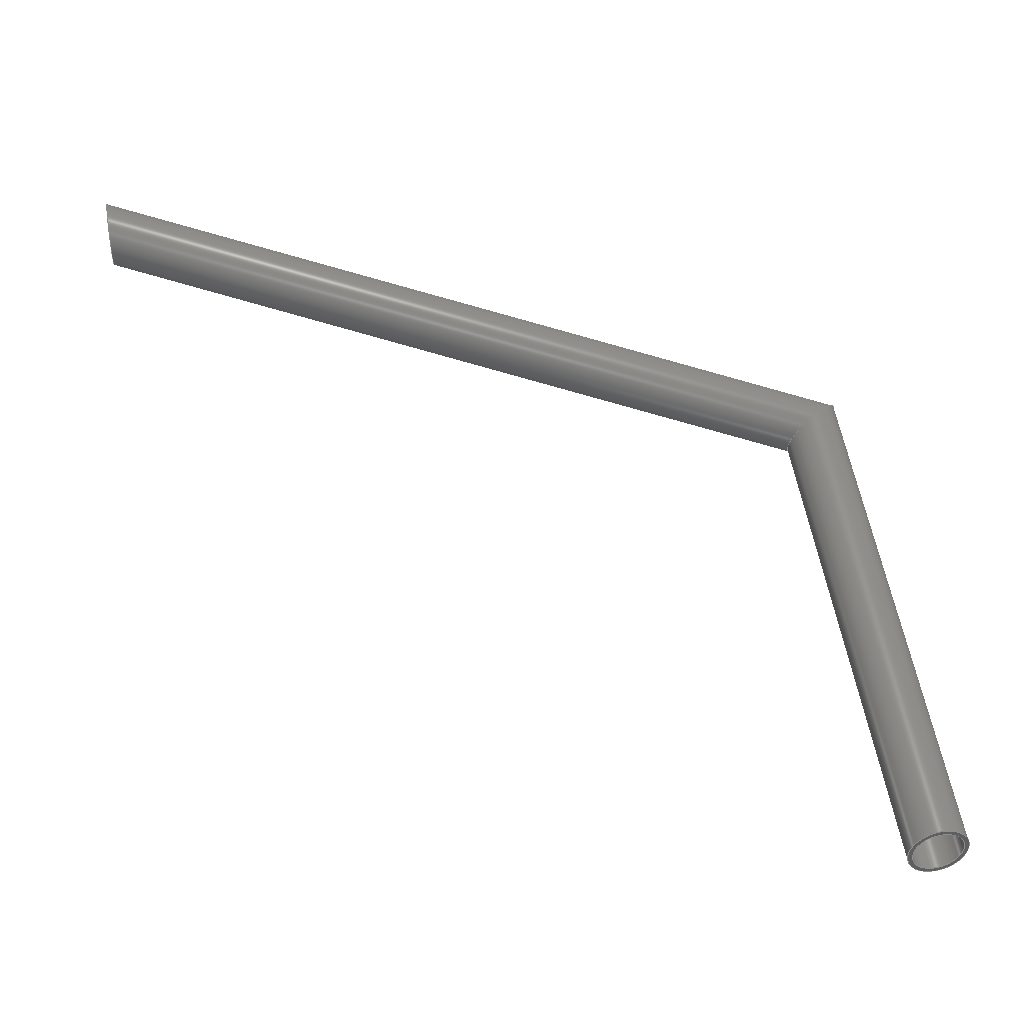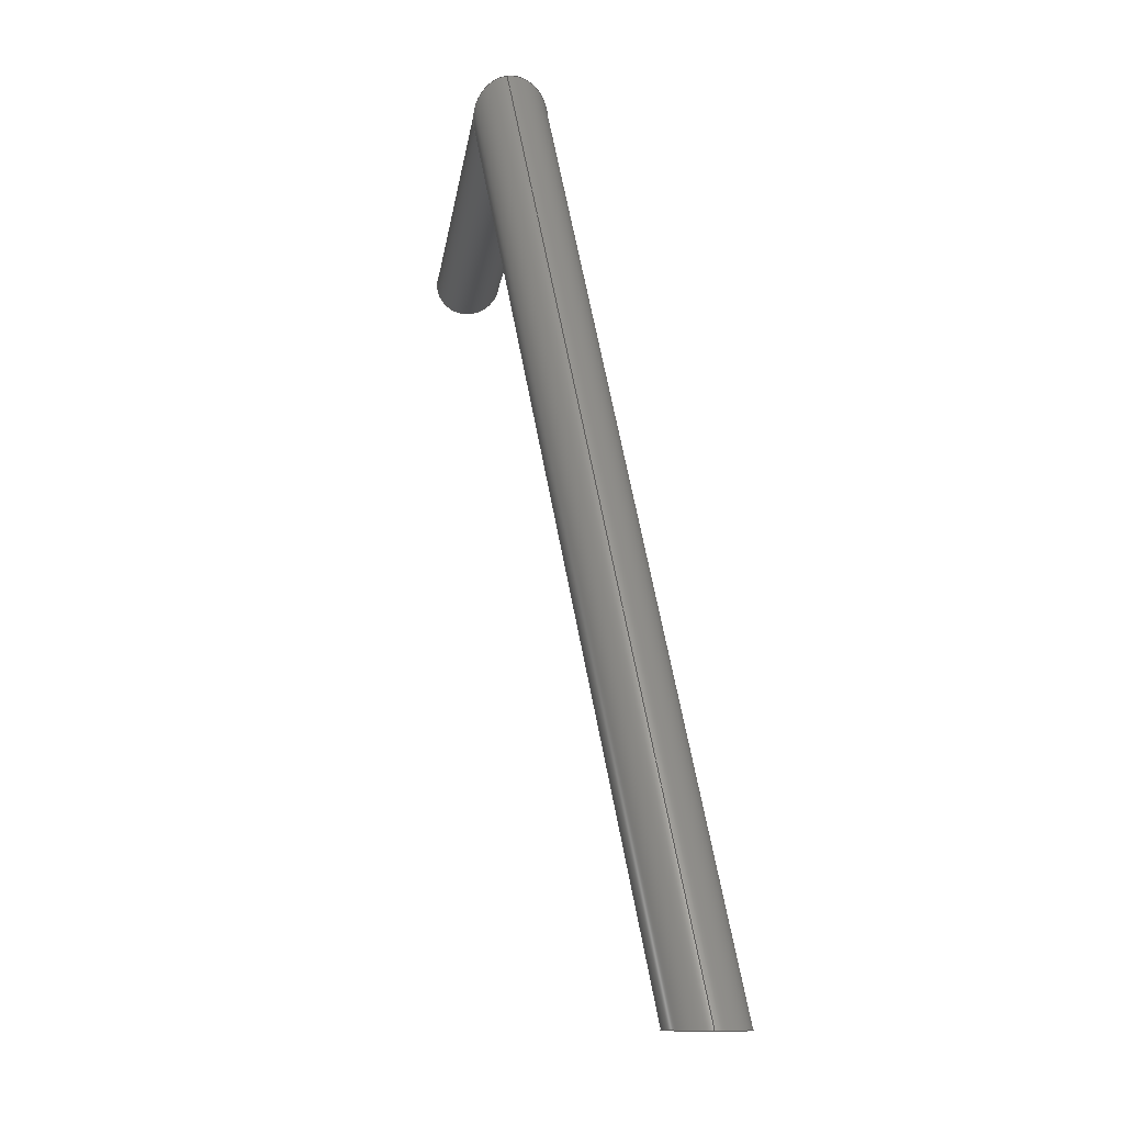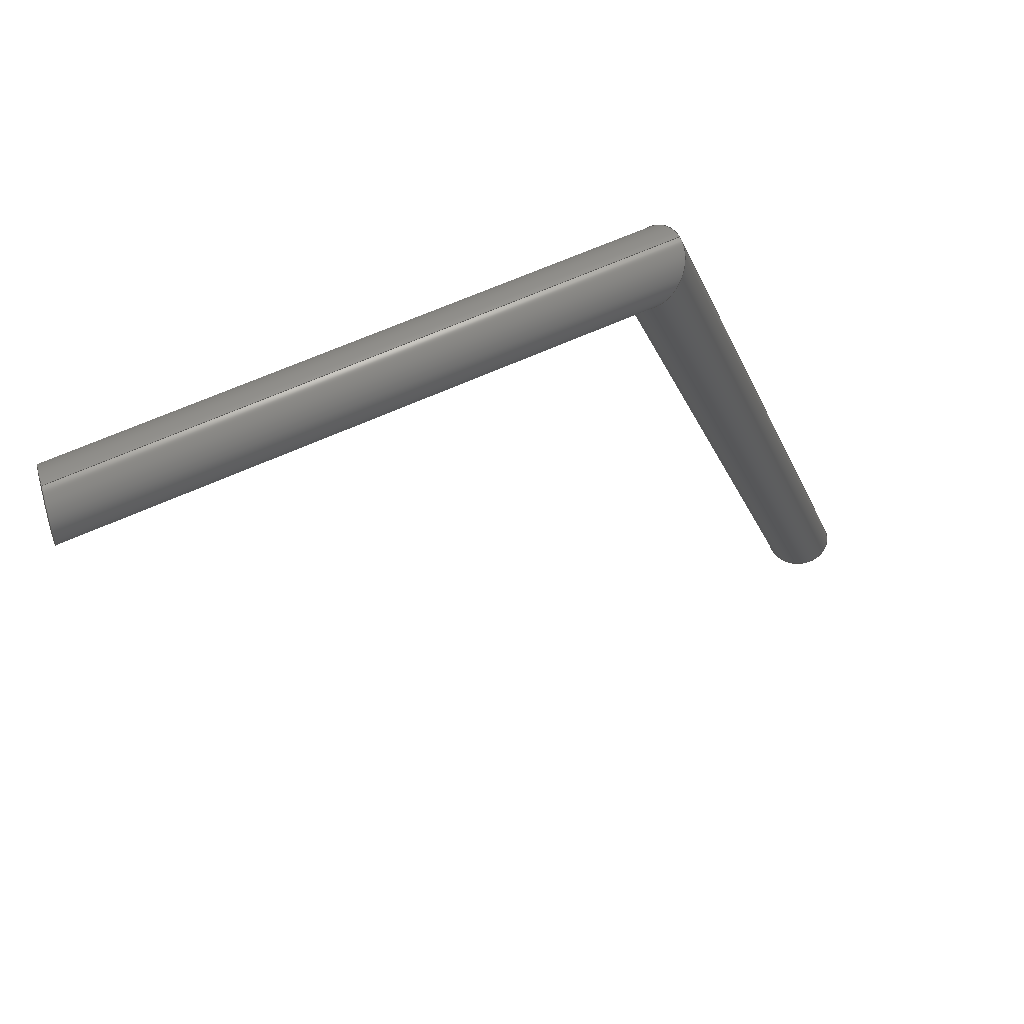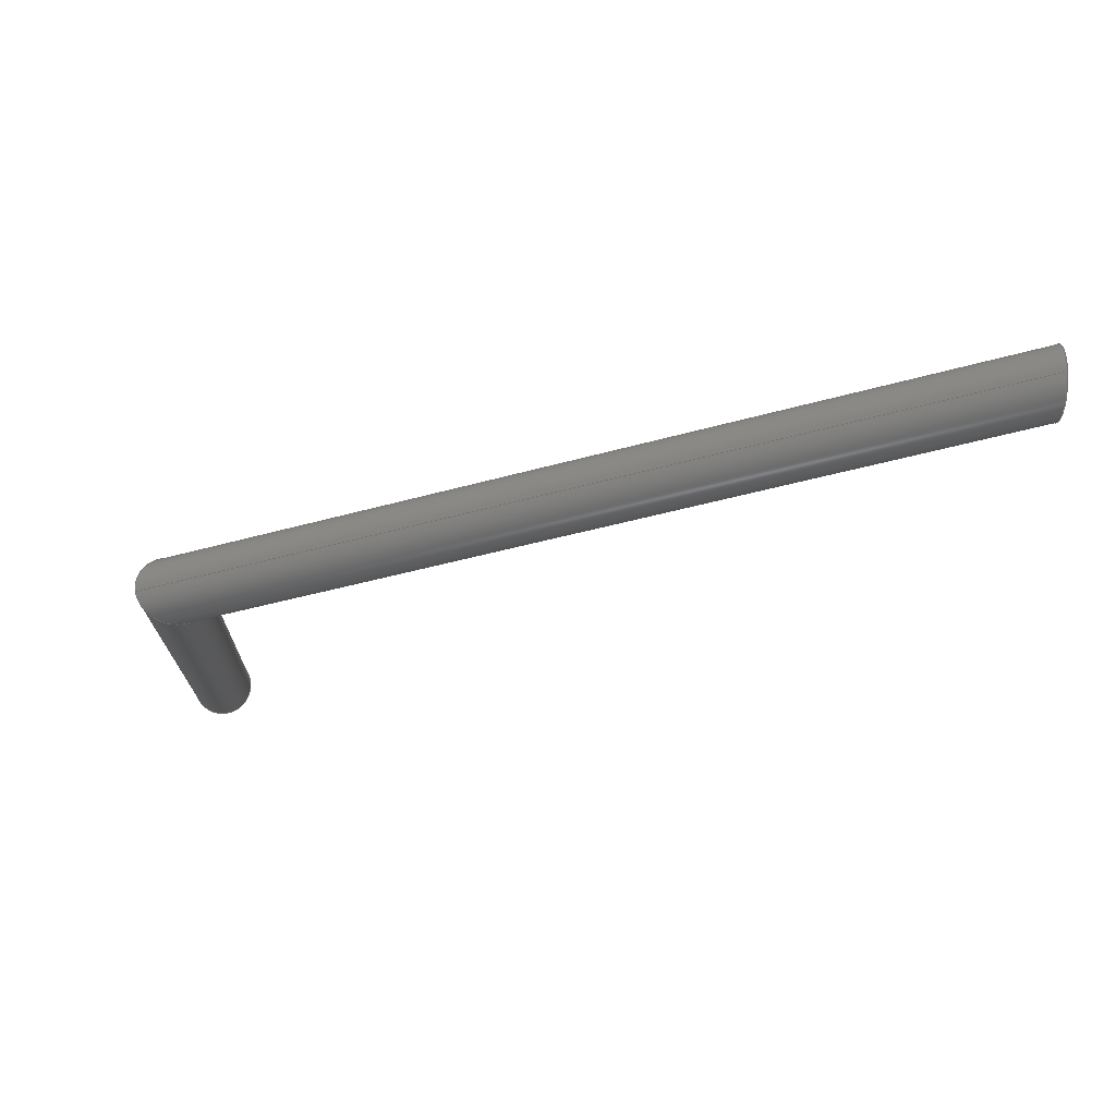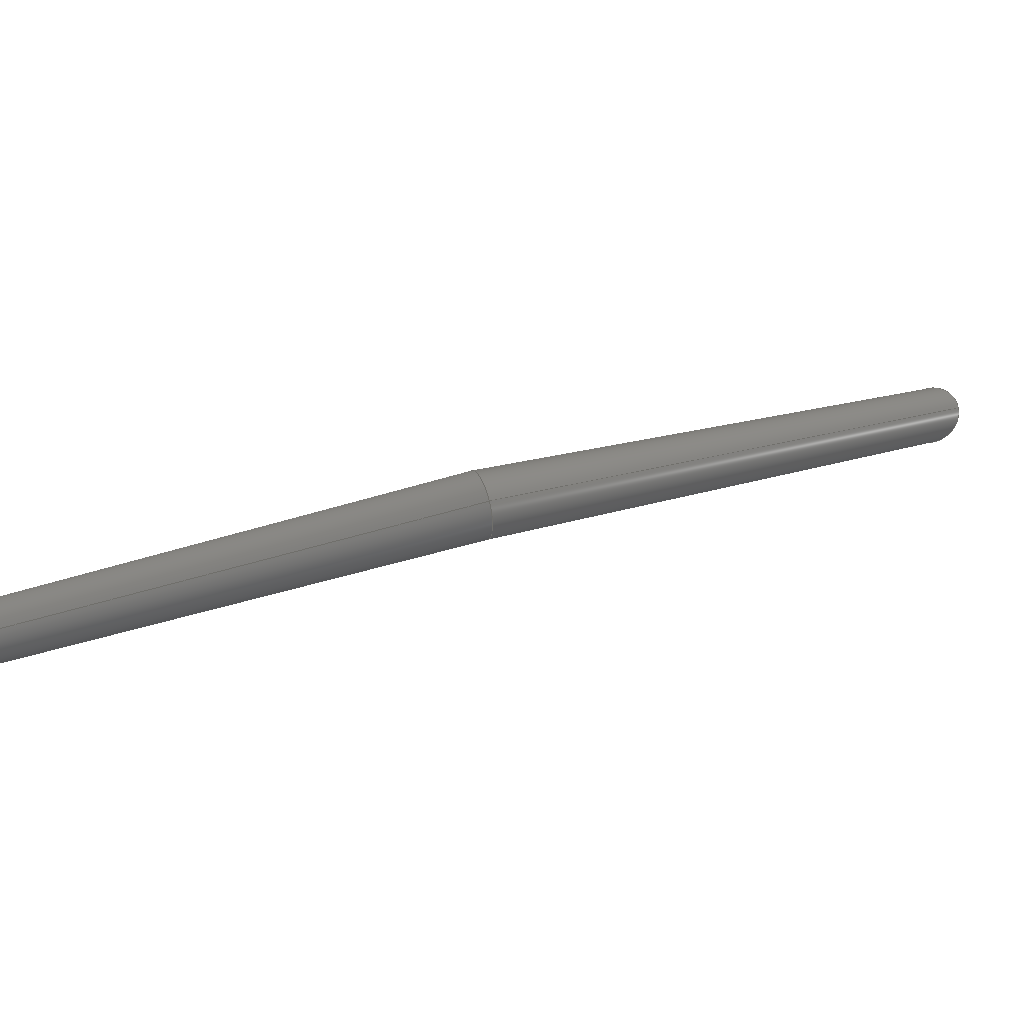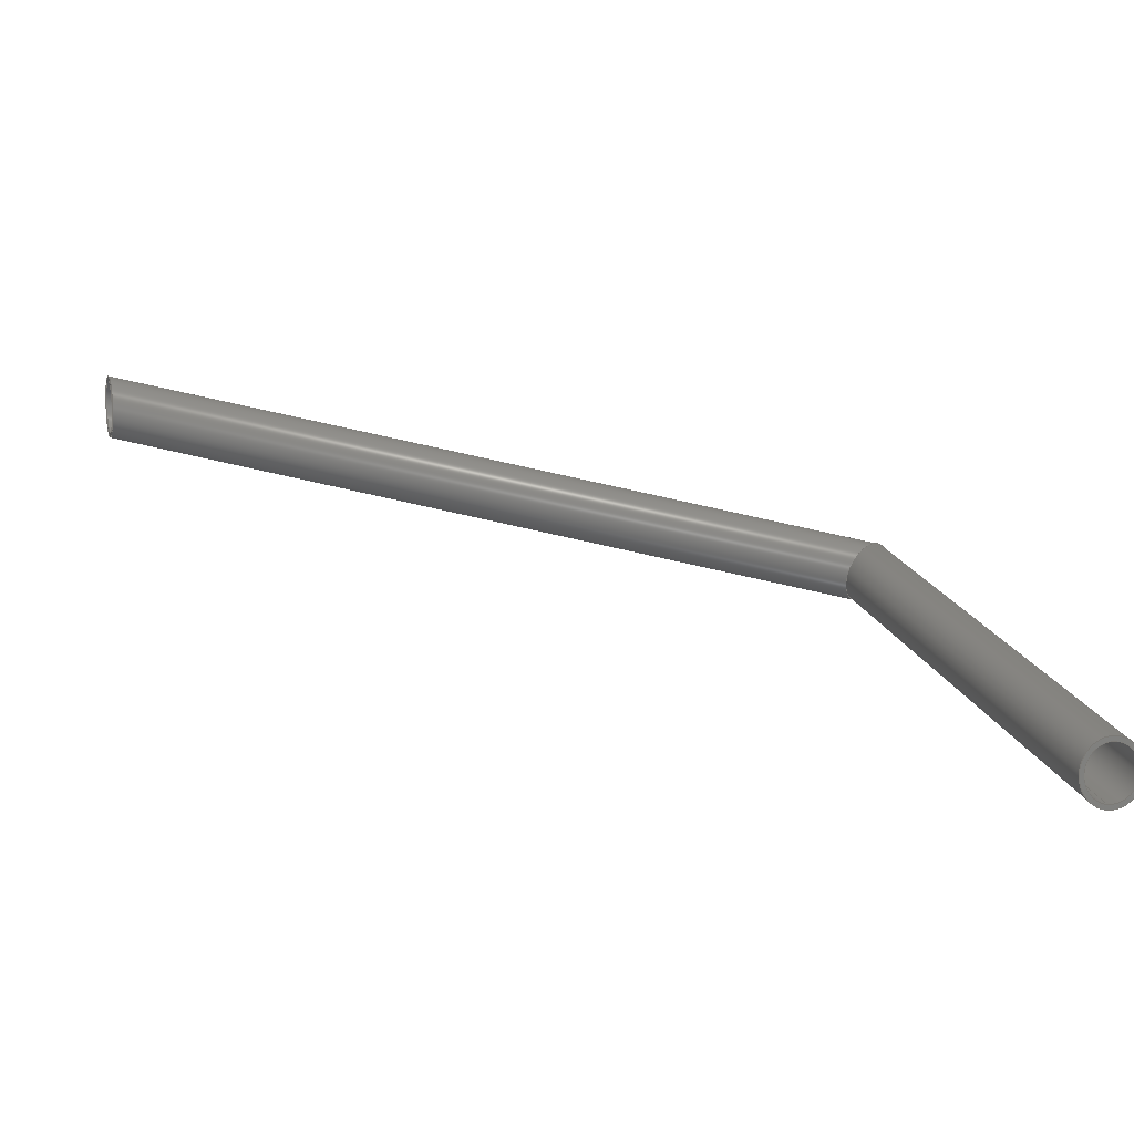
<metadata>
{"format":"step","ext":"stp","renderer":"f3d","projection":"perspective","resolution":1024,"background":"white","views":[{"elev":44.2,"azim":80.4,"up":"+Z"},{"elev":-9.2,"azim":-84.4,"up":"+Y"},{"elev":55.6,"azim":164.8,"up":"+Y"},{"elev":-1.0,"azim":-93.1,"up":"+Z"},{"elev":-5.9,"azim":-158.6,"up":"+Z"},{"elev":7.5,"azim":73.4,"up":"+Z"}]}
</metadata>
<code>
ISO-10303-21;
DATA;
#1=MECHANICAL_DESIGN_GEOMETRIC_PRESENTATION_REPRESENTATION('',(#7),#157);
#2=DIMENSIONAL_EXPONENTS(0,0,0,0,0,0,0);
#3=(
CONVERSION_BASED_UNIT('degree',#4)
NAMED_UNIT(#2)
PLANE_ANGLE_UNIT()
);
#4=PLANE_ANGLE_MEASURE_WITH_UNIT(PLANE_ANGLE_MEASURE(0.01745),#161);
#5=SHAPE_REPRESENTATION_RELATIONSHIP('SRR','None',#164,#6);
#6=ADVANCED_BREP_SHAPE_REPRESENTATION('',(#8),#156);
#7=STYLED_ITEM('',(#173),#8);
#8=MANIFOLD_SOLID_BREP('Body1',#85);
#9=CYLINDRICAL_SURFACE('',#90,2);
#10=CYLINDRICAL_SURFACE('',#93,2);
#11=CYLINDRICAL_SURFACE('',#97,1.7);
#12=CYLINDRICAL_SURFACE('',#100,1.7);
#13=FACE_BOUND('',#26,.T.);
#14=FACE_BOUND('',#28,.T.);
#15=FACE_BOUND('',#30,.T.);
#16=FACE_BOUND('',#32,.T.);
#17=FACE_BOUND('',#34,.T.);
#18=FACE_BOUND('',#36,.T.);
#19=FACE_OUTER_BOUND('',#25,.T.);
#20=FACE_OUTER_BOUND('',#27,.T.);
#21=FACE_OUTER_BOUND('',#29,.T.);
#22=FACE_OUTER_BOUND('',#31,.T.);
#23=FACE_OUTER_BOUND('',#33,.T.);
#24=FACE_OUTER_BOUND('',#35,.T.);
#25=EDGE_LOOP('',(#61));
#26=EDGE_LOOP('',(#62));
#27=EDGE_LOOP('',(#63));
#28=EDGE_LOOP('',(#64,#65));
#29=EDGE_LOOP('',(#66));
#30=EDGE_LOOP('',(#67,#68));
#31=EDGE_LOOP('',(#69));
#32=EDGE_LOOP('',(#70));
#33=EDGE_LOOP('',(#71));
#34=EDGE_LOOP('',(#72,#73));
#35=EDGE_LOOP('',(#74));
#36=EDGE_LOOP('',(#75,#76));
#37=ELLIPSE('',#88,2.041,2);
#38=ELLIPSE('',#89,1.735,1.7);
#39=ELLIPSE('',#91,2.427,2);
#40=ELLIPSE('',#92,2.427,2);
#41=ELLIPSE('',#94,2.167,2);
#42=ELLIPSE('',#96,1.842,1.7);
#43=ELLIPSE('',#98,2.063,1.7);
#44=ELLIPSE('',#99,2.063,1.7);
#45=VERTEX_POINT('',#133);
#46=VERTEX_POINT('',#135);
#47=VERTEX_POINT('',#138);
#48=VERTEX_POINT('',#139);
#49=VERTEX_POINT('',#143);
#50=VERTEX_POINT('',#146);
#51=VERTEX_POINT('',#149);
#52=VERTEX_POINT('',#150);
#53=EDGE_CURVE('',#45,#45,#37,.T.);
#54=EDGE_CURVE('',#46,#46,#38,.T.);
#55=EDGE_CURVE('',#47,#48,#39,.T.);
#56=EDGE_CURVE('',#48,#47,#40,.T.);
#57=EDGE_CURVE('',#49,#49,#41,.T.);
#58=EDGE_CURVE('',#50,#50,#42,.T.);
#59=EDGE_CURVE('',#51,#52,#43,.T.);
#60=EDGE_CURVE('',#52,#51,#44,.T.);
#61=ORIENTED_EDGE('',*,*,#53,.T.);
#62=ORIENTED_EDGE('',*,*,#54,.F.);
#63=ORIENTED_EDGE('',*,*,#53,.F.);
#64=ORIENTED_EDGE('',*,*,#55,.T.);
#65=ORIENTED_EDGE('',*,*,#56,.T.);
#66=ORIENTED_EDGE('',*,*,#57,.T.);
#67=ORIENTED_EDGE('',*,*,#55,.F.);
#68=ORIENTED_EDGE('',*,*,#56,.F.);
#69=ORIENTED_EDGE('',*,*,#57,.F.);
#70=ORIENTED_EDGE('',*,*,#58,.T.);
#71=ORIENTED_EDGE('',*,*,#58,.F.);
#72=ORIENTED_EDGE('',*,*,#59,.F.);
#73=ORIENTED_EDGE('',*,*,#60,.F.);
#74=ORIENTED_EDGE('',*,*,#54,.T.);
#75=ORIENTED_EDGE('',*,*,#59,.T.);
#76=ORIENTED_EDGE('',*,*,#60,.T.);
#77=PLANE('',#87);
#78=PLANE('',#95);
#79=ADVANCED_FACE('',(#19,#13),#77,.F.);
#80=ADVANCED_FACE('',(#20,#14),#9,.T.);
#81=ADVANCED_FACE('',(#21,#15),#10,.T.);
#82=ADVANCED_FACE('',(#22,#16),#78,.T.);
#83=ADVANCED_FACE('',(#23,#17),#11,.F.);
#84=ADVANCED_FACE('',(#24,#18),#12,.F.);
#85=CLOSED_SHELL('',(#79,#80,#81,#82,#83,#84));
#86=AXIS2_PLACEMENT_3D('placement',#131,#101,#102);
#87=AXIS2_PLACEMENT_3D('',#132,#103,#104);
#88=AXIS2_PLACEMENT_3D('',#134,#105,#106);
#89=AXIS2_PLACEMENT_3D('',#136,#107,#108);
#90=AXIS2_PLACEMENT_3D('',#137,#109,#110);
#91=AXIS2_PLACEMENT_3D('',#140,#111,#112);
#92=AXIS2_PLACEMENT_3D('',#141,#113,#114);
#93=AXIS2_PLACEMENT_3D('',#142,#115,#116);
#94=AXIS2_PLACEMENT_3D('',#144,#117,#118);
#95=AXIS2_PLACEMENT_3D('',#145,#119,#120);
#96=AXIS2_PLACEMENT_3D('',#147,#121,#122);
#97=AXIS2_PLACEMENT_3D('',#148,#123,#124);
#98=AXIS2_PLACEMENT_3D('',#151,#125,#126);
#99=AXIS2_PLACEMENT_3D('',#152,#127,#128);
#100=AXIS2_PLACEMENT_3D('',#153,#129,#130);
#101=DIRECTION('axis',(0,0,1));
#102=DIRECTION('refdir',(1,0,0));
#103=DIRECTION('center_axis',(-1,0,0));
#104=DIRECTION('ref_axis',(0,1,0));
#105=DIRECTION('center_axis',(1,0,0));
#106=DIRECTION('ref_axis',(0,4.896e-16,-1));
#107=DIRECTION('center_axis',(1,0,0));
#108=DIRECTION('ref_axis',(0,-4.48e-16,-1));
#109=DIRECTION('center_axis',(-0.9799,0,0.1993));
#110=DIRECTION('ref_axis',(-0.03003,0.9886,-0.1476));
#111=DIRECTION('center_axis',(0.7907,0.5598,-0.2479));
#112=DIRECTION('ref_axis',(-0.5797,0.8148,-0.008818));
#113=DIRECTION('center_axis',(0.7907,0.5598,-0.2479));
#114=DIRECTION('ref_axis',(-0.5797,0.8148,-0.008818));
#115=DIRECTION('center_axis',(-0.3235,-0.9228,0.2093));
#116=DIRECTION('ref_axis',(-0.9255,0.3546,0.1331));
#117=DIRECTION('center_axis',(0,1,0));
#118=DIRECTION('ref_axis',(-0.8396,0,0.5433));
#119=DIRECTION('center_axis',(0,-1,0));
#120=DIRECTION('ref_axis',(-1,0,0));
#121=DIRECTION('center_axis',(0,1,0));
#122=DIRECTION('ref_axis',(-0.8396,0,0.5433));
#123=DIRECTION('center_axis',(-0.3235,-0.9228,0.2093));
#124=DIRECTION('ref_axis',(-0.9255,0.3546,0.1331));
#125=DIRECTION('center_axis',(-0.7907,-0.5598,0.2479));
#126=DIRECTION('ref_axis',(-0.5797,0.8148,-0.008818));
#127=DIRECTION('center_axis',(-0.7907,-0.5598,0.2479));
#128=DIRECTION('ref_axis',(-0.5797,0.8148,-0.008818));
#129=DIRECTION('center_axis',(-0.9799,0,0.1993));
#130=DIRECTION('ref_axis',(-0.03003,0.9886,-0.1476));
#131=CARTESIAN_POINT('',(0,0,0));
#132=CARTESIAN_POINT('Origin',(53.6,0,-57.2));
#133=CARTESIAN_POINT('',(53.6,53.98,-44.99));
#134=CARTESIAN_POINT('Origin',(53.6,52,-44.69));
#135=CARTESIAN_POINT('',(53.6,50.32,-44.42));
#136=CARTESIAN_POINT('Origin',(53.6,52,-44.69));
#137=CARTESIAN_POINT('Origin',(20.73,52,-38));
#138=CARTESIAN_POINT('',(20.34,51.7,-39.94));
#139=CARTESIAN_POINT('',(21.12,52.3,-36.06));
#140=CARTESIAN_POINT('Origin',(20.73,52,-38));
#141=CARTESIAN_POINT('Origin',(20.73,52,-38));
#142=CARTESIAN_POINT('Origin',(3.73,3.5,-27));
#143=CARTESIAN_POINT('',(6.075,4.2,-27.59));
#144=CARTESIAN_POINT('Origin',(3.975,4.2,-27.16));
#145=CARTESIAN_POINT('Origin',(20.8,4.2,5.72));
#146=CARTESIAN_POINT('',(5.76,4.2,-27.52));
#147=CARTESIAN_POINT('Origin',(3.975,4.2,-27.16));
#148=CARTESIAN_POINT('Origin',(3.73,3.5,-27));
#149=CARTESIAN_POINT('',(20.4,51.74,-39.65));
#150=CARTESIAN_POINT('',(21.06,52.26,-36.35));
#151=CARTESIAN_POINT('Origin',(20.73,52,-38));
#152=CARTESIAN_POINT('Origin',(20.73,52,-38));
#153=CARTESIAN_POINT('Origin',(20.73,52,-38));
#154=UNCERTAINTY_MEASURE_WITH_UNIT(LENGTH_MEASURE(0.001),#158,
'DISTANCE_ACCURACY_VALUE',
'Maximum model space distance between geometric entities at asserted c
onnectivities');
#155=UNCERTAINTY_MEASURE_WITH_UNIT(LENGTH_MEASURE(1e-06),#159,
'DISTANCE_ACCURACY_VALUE',
'Maximum model space distance between geometric entities at asserted c
onnectivities');
#156=(
GEOMETRIC_REPRESENTATION_CONTEXT(3)
GLOBAL_UNCERTAINTY_ASSIGNED_CONTEXT((#154))
GLOBAL_UNIT_ASSIGNED_CONTEXT((#158,#161,#160))
REPRESENTATION_CONTEXT('','3D')
);
#157=(
GEOMETRIC_REPRESENTATION_CONTEXT(3)
GLOBAL_UNCERTAINTY_ASSIGNED_CONTEXT((#155))
GLOBAL_UNIT_ASSIGNED_CONTEXT((#159,#3,#160))
REPRESENTATION_CONTEXT('','3D')
);
#158=(
LENGTH_UNIT()
NAMED_UNIT(*)
SI_UNIT(.CENTI.,.METRE.)
);
#159=(
LENGTH_UNIT()
NAMED_UNIT(*)
SI_UNIT(.MILLI.,.METRE.)
);
#160=(
NAMED_UNIT(*)
SI_UNIT($,.STERADIAN.)
SOLID_ANGLE_UNIT()
);
#161=(
NAMED_UNIT(*)
PLANE_ANGLE_UNIT()
SI_UNIT($,.RADIAN.)
);
#162=SHAPE_DEFINITION_REPRESENTATION(#163,#164);
#163=PRODUCT_DEFINITION_SHAPE('',$,#166);
#164=SHAPE_REPRESENTATION('',(#86),#156);
#165=PRODUCT_DEFINITION_CONTEXT('part definition',#170,'design');
#166=PRODUCT_DEFINITION('MANIFOLD_SOLID_BREP_738',
'MANIFOLD_SOLID_BREP_738',#167,#165);
#167=PRODUCT_DEFINITION_FORMATION('',$,#172);
#168=PRODUCT_RELATED_PRODUCT_CATEGORY('MANIFOLD_SOLID_BREP_738',
'MANIFOLD_SOLID_BREP_738',(#172));
#169=APPLICATION_PROTOCOL_DEFINITION('international standard',
'automotive_design',2009,#170);
#170=APPLICATION_CONTEXT(
'Core Data for Automotive Mechanical Design Process');
#171=PRODUCT_CONTEXT('part definition',#170,'mechanical');
#172=PRODUCT('MANIFOLD_SOLID_BREP_738','MANIFOLD_SOLID_BREP_738',$,(#171));
#173=PRESENTATION_STYLE_ASSIGNMENT((#174));
#174=SURFACE_STYLE_USAGE(.BOTH.,#175);
#175=SURFACE_SIDE_STYLE('',(#176));
#176=SURFACE_STYLE_FILL_AREA(#177);
#177=FILL_AREA_STYLE('Steel - Satin',(#178));
#178=FILL_AREA_STYLE_COLOUR('Steel - Satin',#179);
#179=COLOUR_RGB('Steel - Satin',0.6275,0.6275,0.6275);
ENDSEC;
END-ISO-10303-21;

</code>
